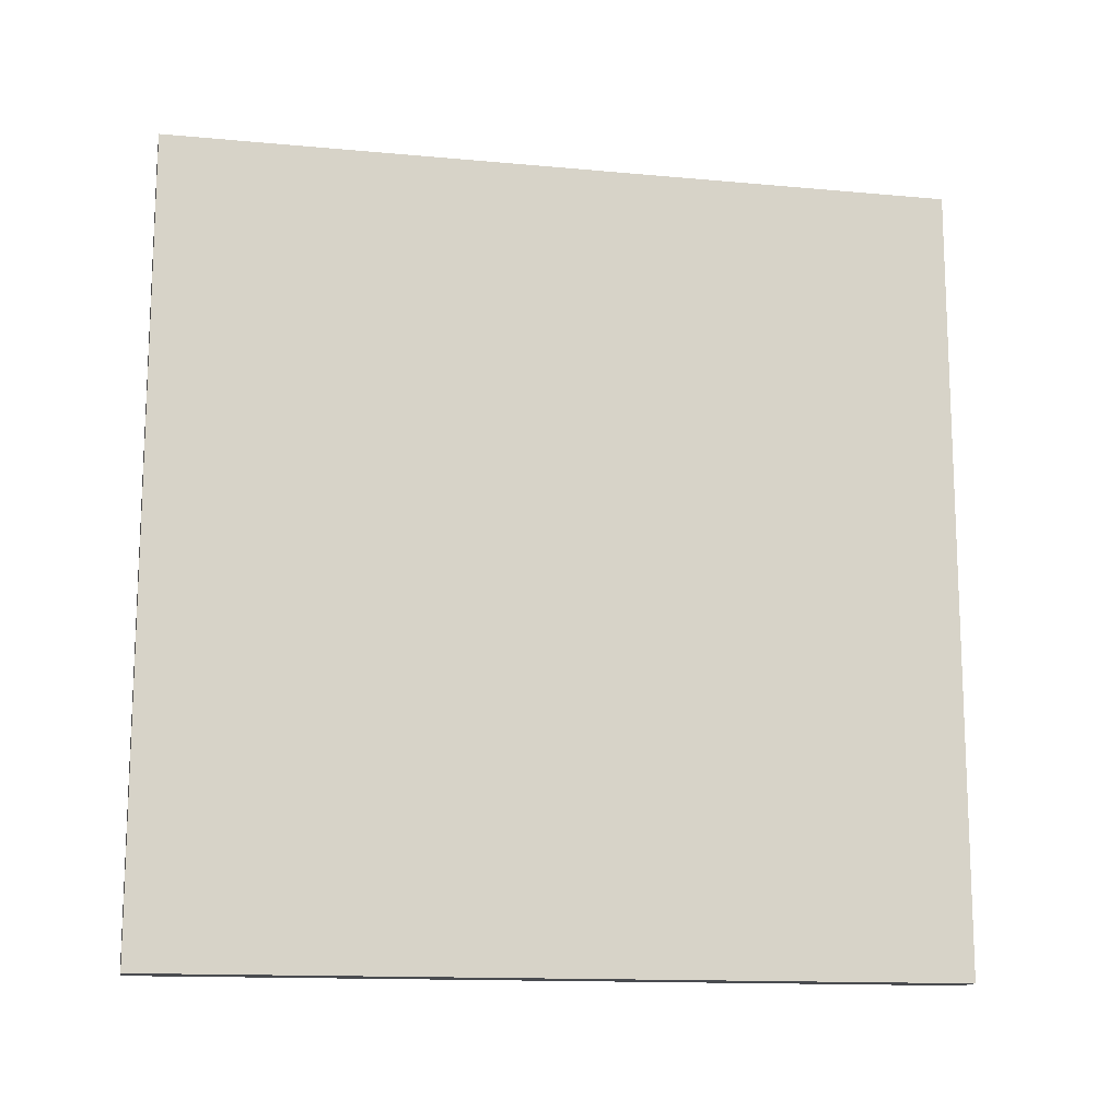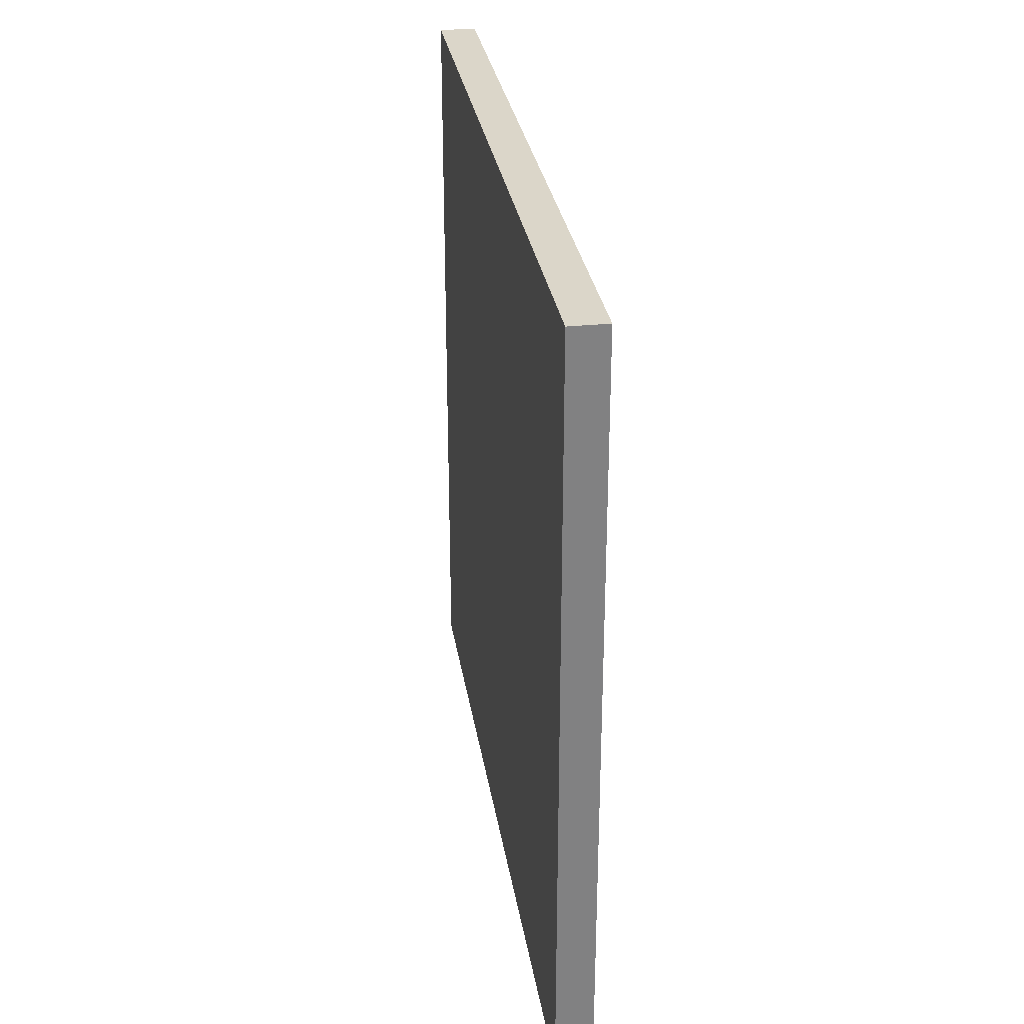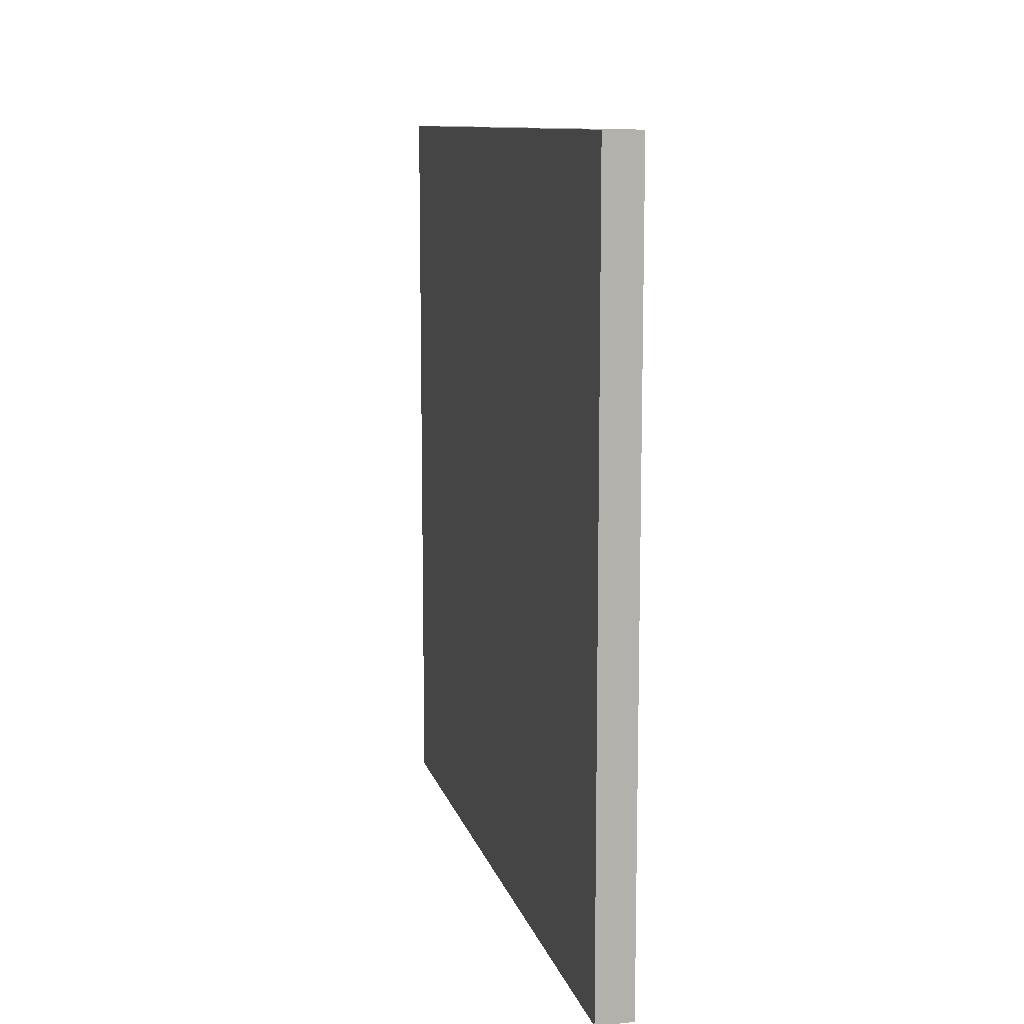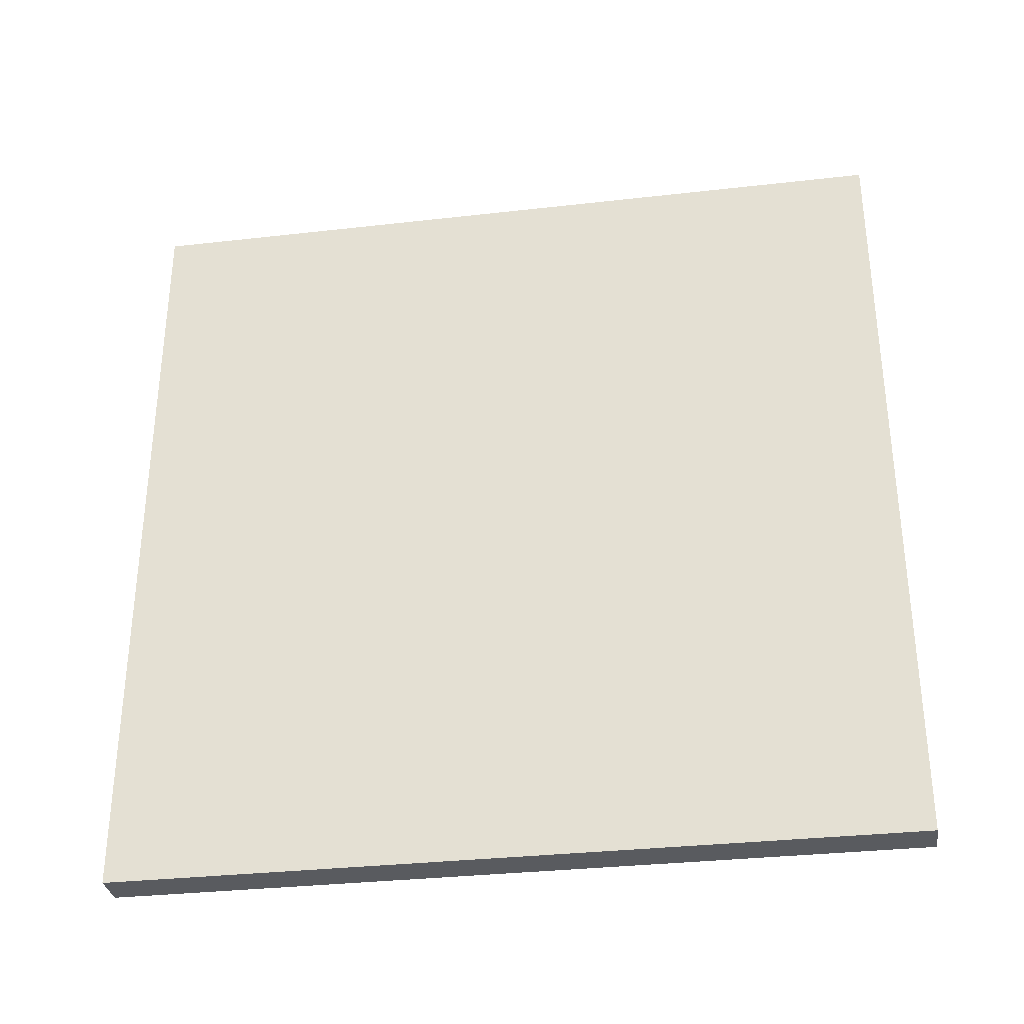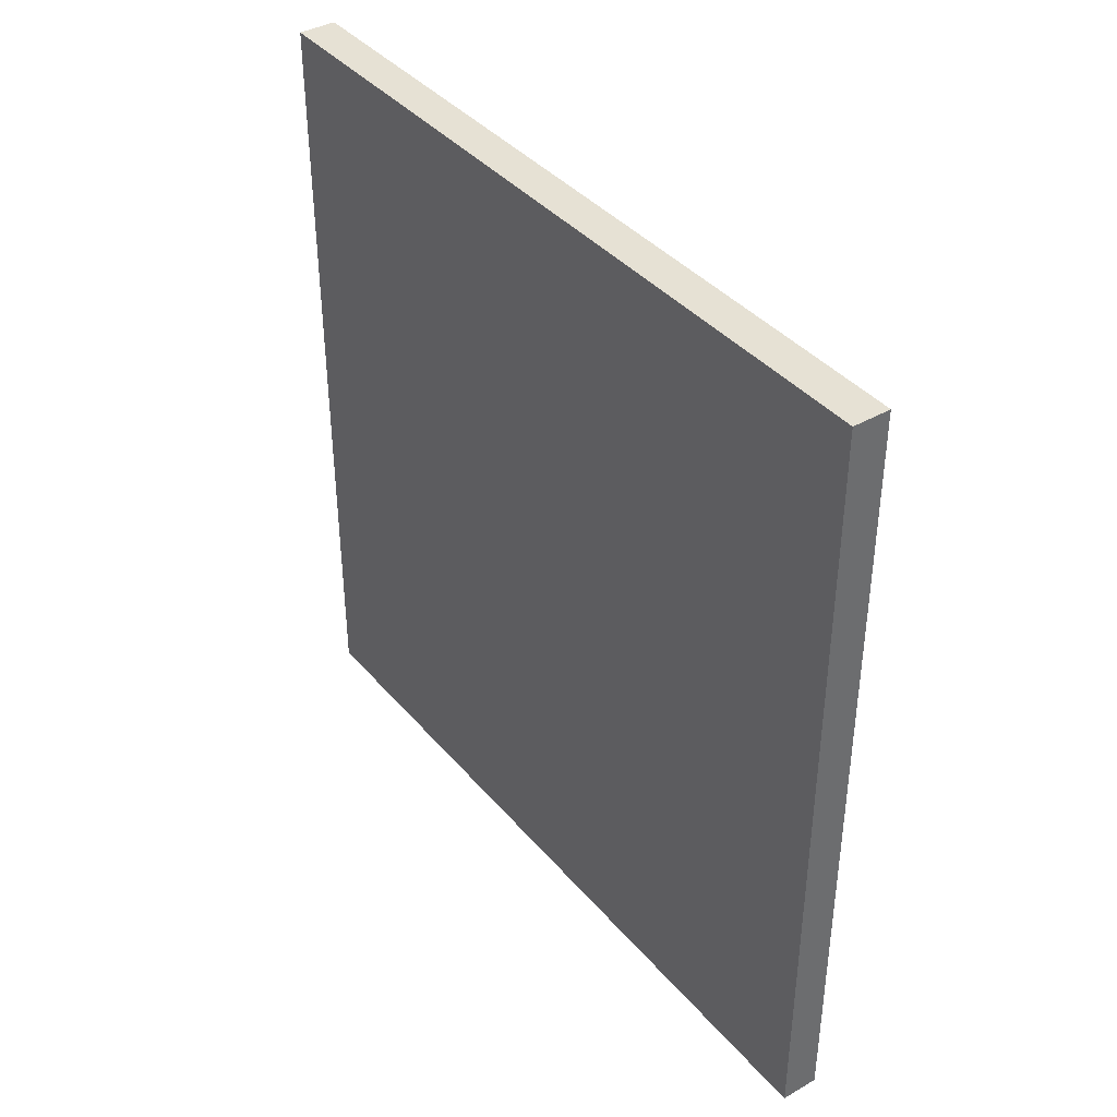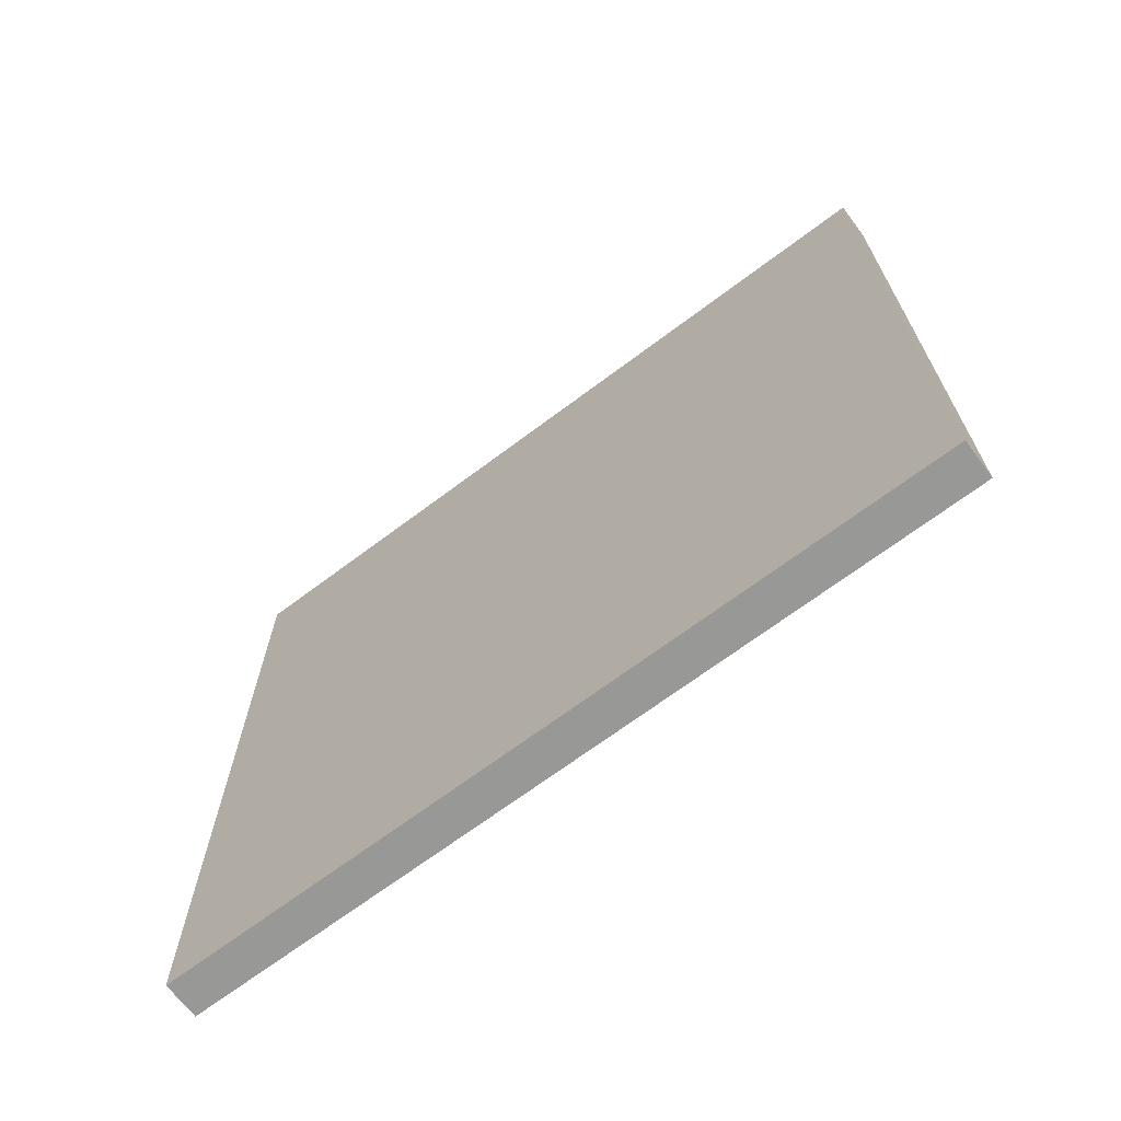
<metadata>
{"format":"obj","ext":"obj","renderer":"f3d","projection":"perspective","resolution":1024,"background":"white","views":[{"elev":-13.8,"azim":-101.6,"up":"+Z"},{"elev":30.0,"azim":-8.8,"up":"+Y"},{"elev":10.8,"azim":166.5,"up":"+Y"},{"elev":-32.6,"azim":-81.0,"up":"+Y"},{"elev":39.2,"azim":144.2,"up":"+Y"},{"elev":-68.5,"azim":127.0,"up":"+Y"}]}
</metadata>
<code>
g default
v -0.1441 -3.024 3.024
v 0.1441 -3.024 3.024
v -0.1441 3.024 3.024
v 0.1441 3.024 3.024
v -0.1441 3.024 -3.024
v 0.1441 3.024 -3.024
v -0.1441 -3.024 -3.024
v 0.1441 -3.024 -3.024
g pCube1
f 1 2 4 3
f 3 4 6 5
f 5 6 8 7
f 7 8 2 1
f 2 8 6 4
f 7 1 3 5

</code>
